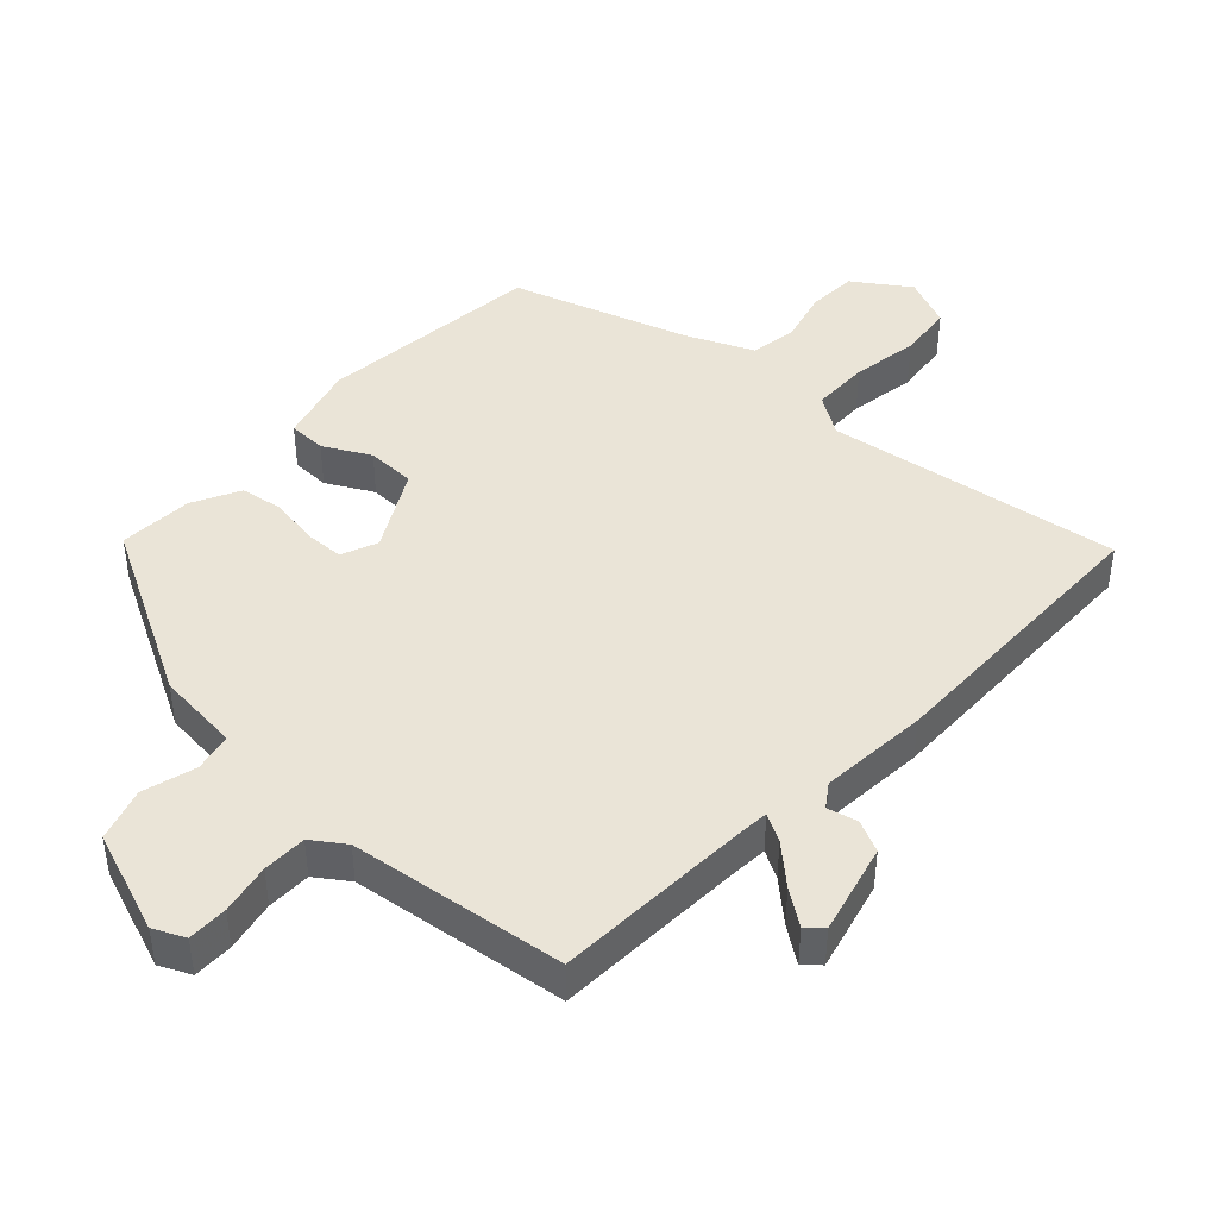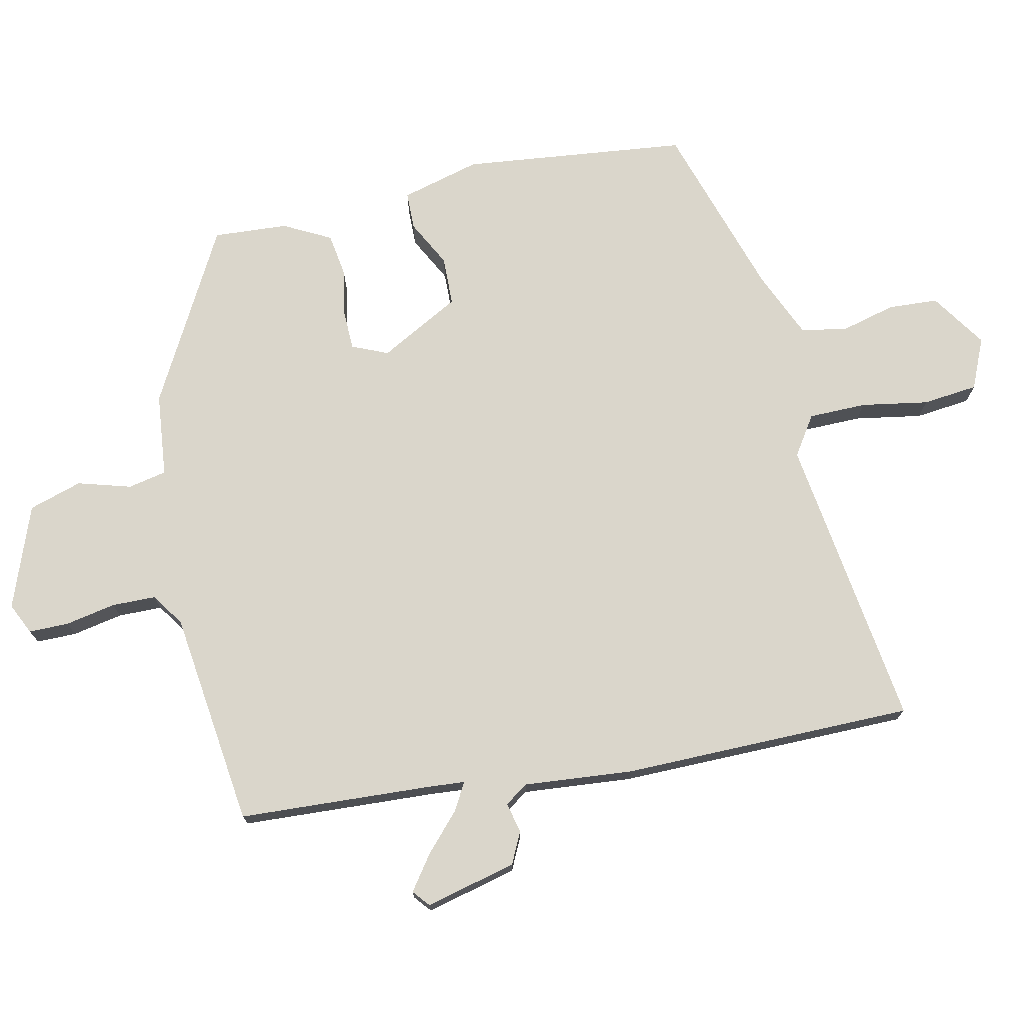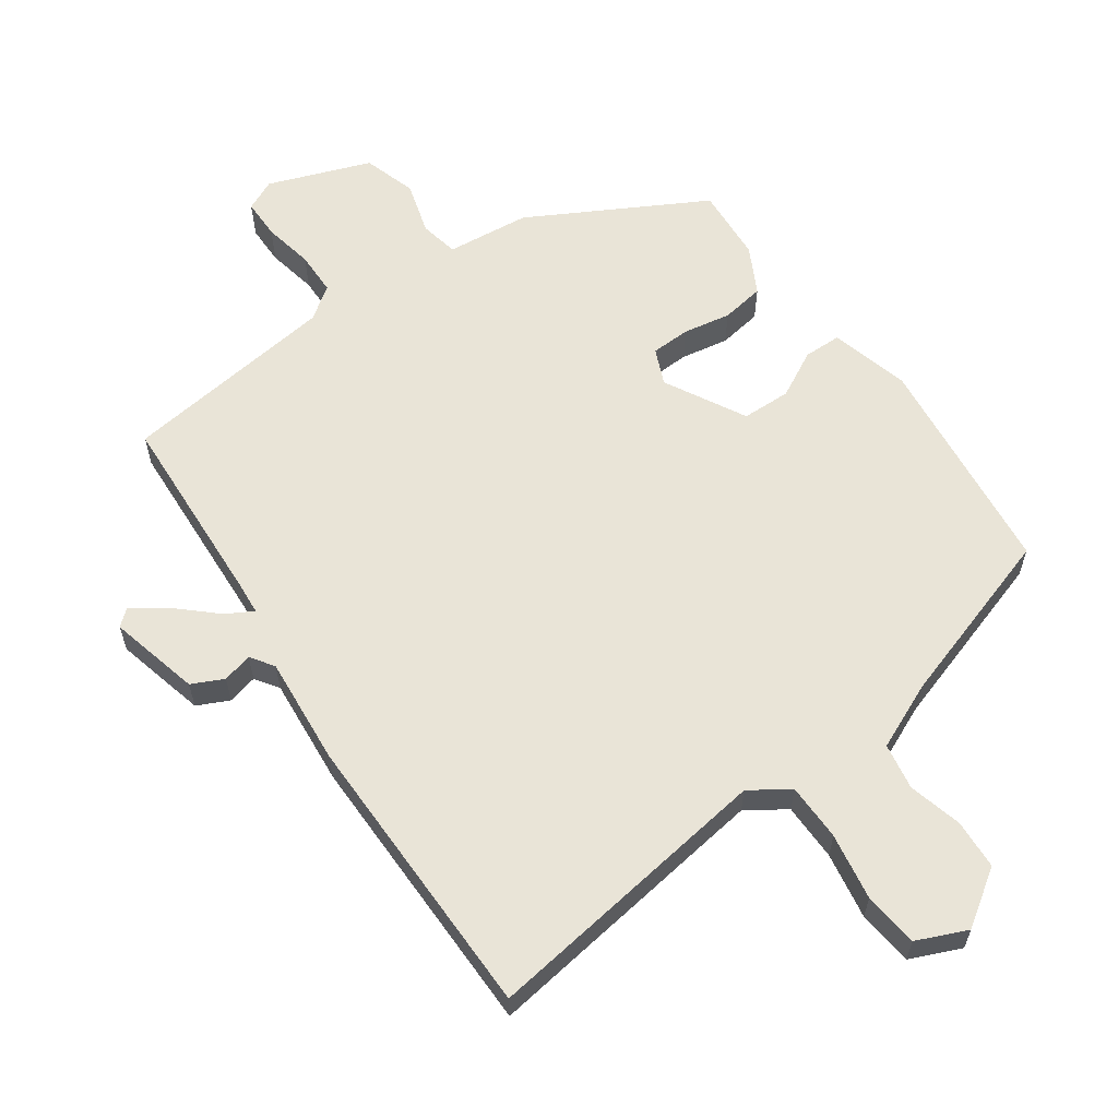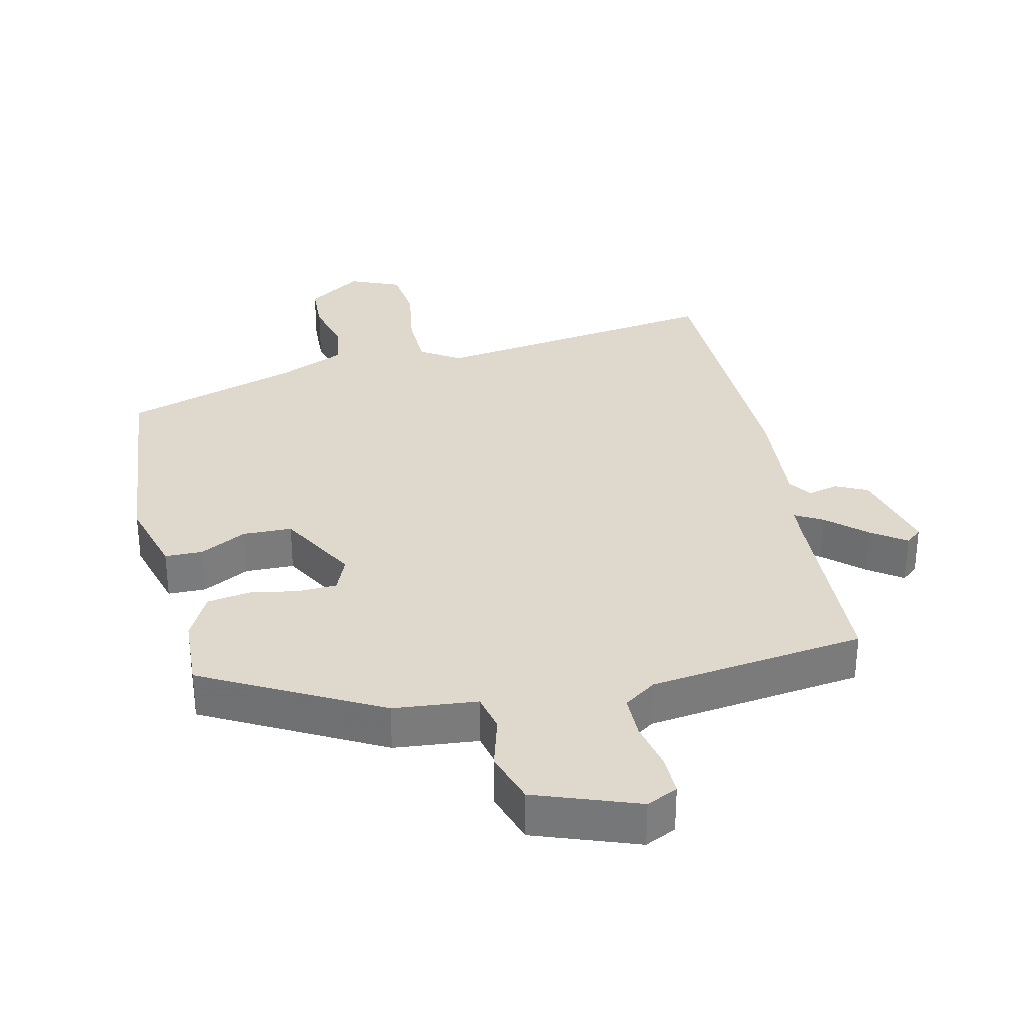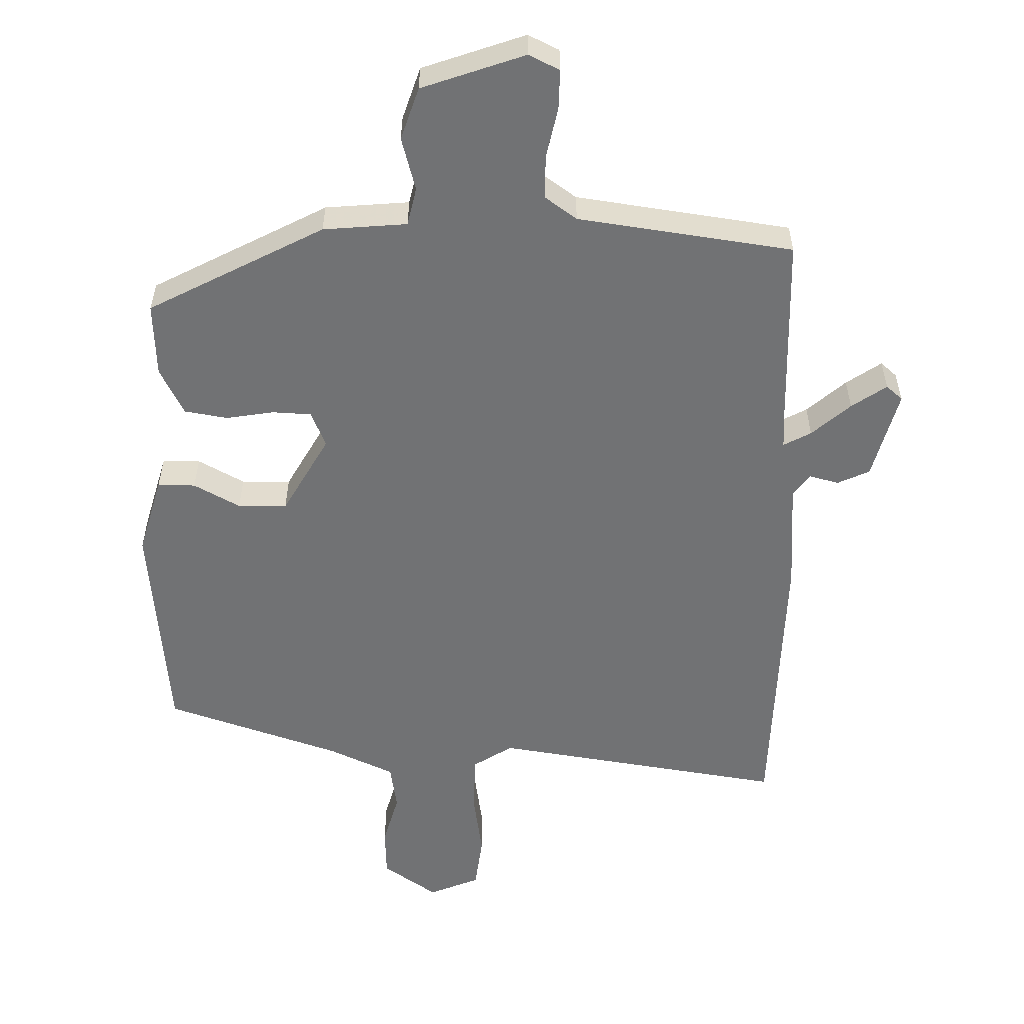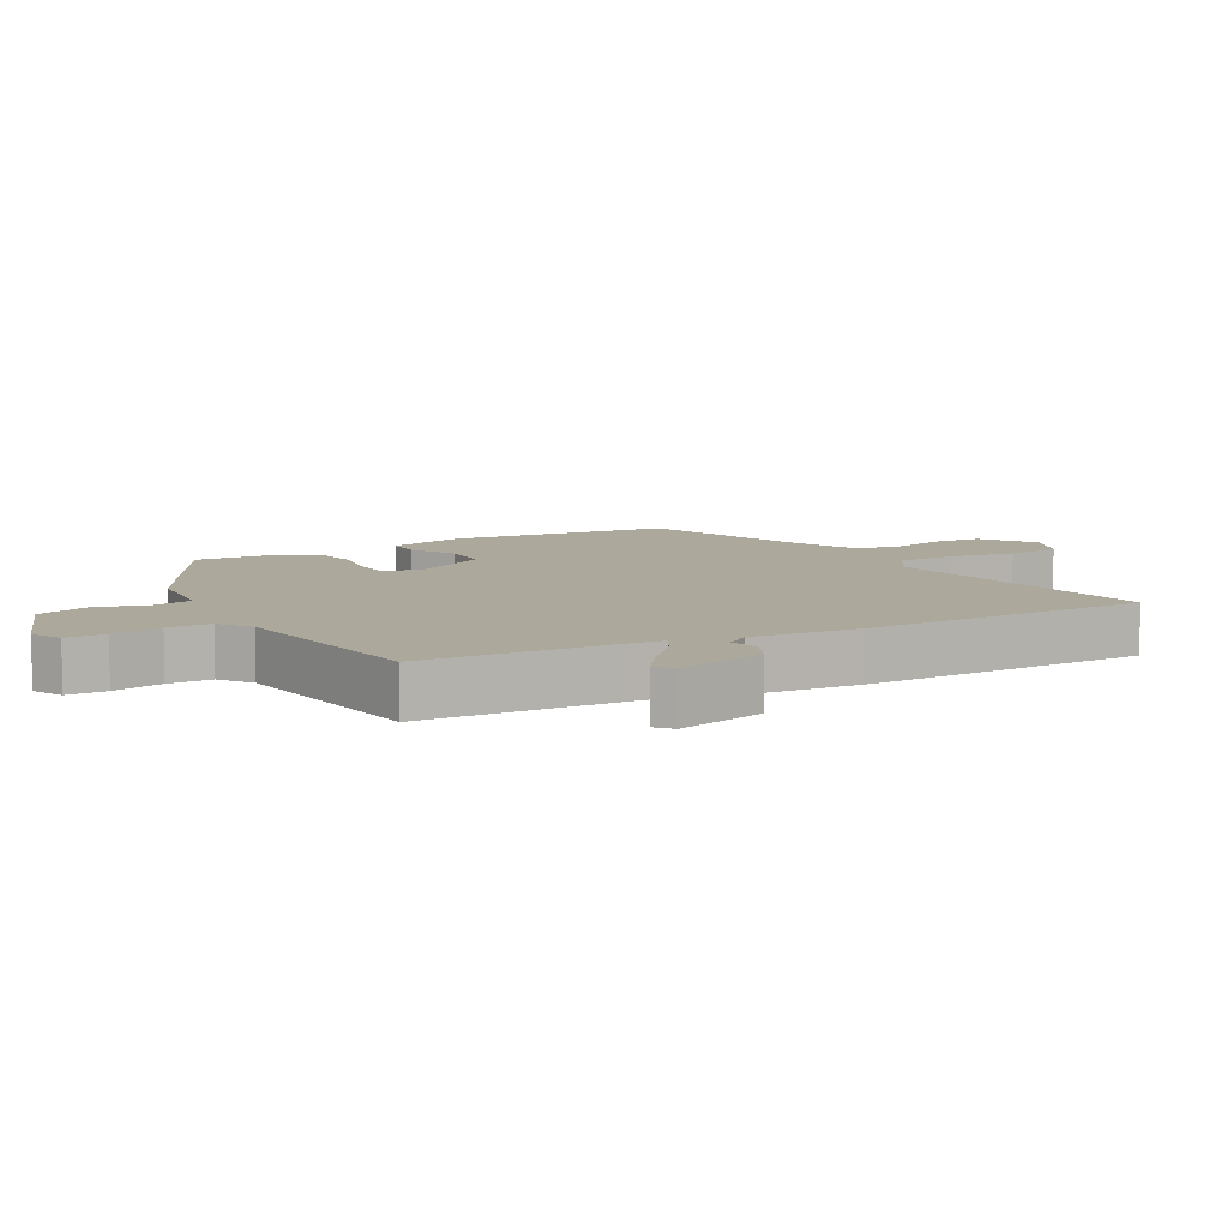
<metadata>
{"format":"obj","ext":"obj","renderer":"f3d","projection":"perspective","resolution":1024,"background":"white","views":[{"elev":43.6,"azim":-137.3,"up":"+Y"},{"elev":73.9,"azim":-102.1,"up":"+Y"},{"elev":60.8,"azim":-35.1,"up":"+Y"},{"elev":32.0,"azim":166.8,"up":"+Y"},{"elev":-55.4,"azim":178.1,"up":"+Y"},{"elev":8.5,"azim":-119.7,"up":"+Y"}]}
</metadata>
<code>
v -0.473 0.07 -0.491
v -0.488 0.07 -0.197
v -0.492 0.07 -0.145
v -0.533 0.07 -0.168
v -0.59 0.07 -0.22
v -0.642 0.07 -0.257
v -0.667 0.07 -0.236
v -0.633 0.07 -0.099
v -0.585 0.07 -0.076
v -0.54 0.07 -0.087
v -0.516 0.07 -0.052
v -0.53 0.07 0.112
v -0.526 0.07 0.552
v -0.083 0.07 0.49
v -0.024 0.07 0.529
v -0.023 0.07 0.616
v -0.04 0.07 0.717
v -0.031 0.07 0.8
v 0.045 0.07 0.833
v 0.128 0.07 0.777
v 0.132 0.07 0.702
v 0.111 0.07 0.621
v 0.123 0.07 0.551
v 0.223 0.07 0.507
v 0.489 0.07 0.422
v 0.526 0.07 0.083
v 0.494 0.07 -0.036
v 0.437 0.07 -0.037
v 0.367 0.07 0
v 0.293 0.07 -0.002
v 0.227 0.07 -0.123
v 0.25 0.07 -0.177
v 0.309 0.07 -0.179
v 0.381 0.07 -0.166
v 0.446 0.07 -0.176
v 0.483 0.07 -0.247
v 0.49 0.07 -0.359
v 0.228 0.07 -0.502
v 0.102 0.07 -0.515
v 0.09 0.07 -0.573
v 0.113 0.07 -0.653
v 0.088 0.07 -0.733
v -0.066 0.07 -0.79
v -0.113 0.07 -0.768
v -0.113 0.07 -0.708
v -0.098 0.07 -0.632
v -0.099 0.07 -0.566
v -0.148 0.07 -0.532
v -0.473 0 -0.491
v -0.488 0 -0.197
v -0.492 0 -0.145
v -0.533 0 -0.168
v -0.59 0 -0.22
v -0.642 0 -0.257
v -0.667 0 -0.236
v -0.633 0 -0.099
v -0.585 0 -0.076
v -0.54 0 -0.087
v -0.516 0 -0.052
v -0.53 0 0.112
v -0.526 0 0.552
v -0.083 0 0.49
v -0.024 0 0.529
v -0.023 0 0.616
v -0.04 0 0.717
v -0.031 0 0.8
v 0.045 0 0.833
v 0.128 0 0.777
v 0.132 0 0.702
v 0.111 0 0.621
v 0.123 0 0.551
v 0.223 0 0.507
v 0.489 0 0.422
v 0.526 0 0.083
v 0.494 0 -0.036
v 0.437 0 -0.037
v 0.367 0 0
v 0.293 0 -0.002
v 0.227 0 -0.123
v 0.25 0 -0.177
v 0.309 0 -0.179
v 0.381 0 -0.166
v 0.446 0 -0.176
v 0.483 0 -0.247
v 0.49 0 -0.359
v 0.228 0 -0.502
v 0.102 0 -0.515
v 0.09 0 -0.573
v 0.113 0 -0.653
v 0.088 0 -0.733
v -0.066 0 -0.79
v -0.113 0 -0.768
v -0.113 0 -0.708
v -0.098 0 -0.632
v -0.099 0 -0.566
v -0.148 0 -0.532
f 44 45 46
f 43 44 46
f 42 43 46
f 41 42 46
f 40 41 46
f 39 40 46 47
f 37 38 39
f 36 37 39
f 35 36 39
f 34 35 39
f 33 34 39
f 39 47 48
f 33 39 48
f 32 33 48
f 27 28 29
f 26 27 29
f 25 26 29
f 24 25 29
f 23 24 29 30
f 20 21 22
f 19 20 22
f 18 19 22
f 17 18 22
f 16 17 22
f 15 16 22 23
f 23 30 31
f 15 23 31
f 14 15 31
f 31 32 48
f 14 31 48
f 13 14 48
f 12 13 48
f 11 12 48
f 8 9 10
f 7 8 10
f 6 7 10
f 5 6 10
f 4 5 10
f 48 1 2
f 48 2 3
f 11 48 3
f 3 4 10 11
f 94 93 92
f 94 92 91
f 94 91 90
f 94 90 89
f 94 89 88
f 95 94 88 87
f 87 86 85
f 87 85 84
f 87 84 83
f 87 83 82
f 87 82 81
f 96 95 87
f 96 87 81
f 96 81 80
f 77 76 75
f 77 75 74
f 77 74 73
f 77 73 72
f 78 77 72 71
f 70 69 68
f 70 68 67
f 70 67 66
f 70 66 65
f 70 65 64
f 71 70 64 63
f 79 78 71
f 79 71 63
f 79 63 62
f 96 80 79
f 96 79 62
f 96 62 61
f 96 61 60
f 96 60 59
f 58 57 56
f 58 56 55
f 58 55 54
f 58 54 53
f 58 53 52
f 50 49 96
f 51 50 96
f 51 96 59
f 59 58 52 51
f 1 49 50 2
f 2 50 51 3
f 3 51 52 4
f 4 52 53 5
f 5 53 54 6
f 6 54 55 7
f 7 55 56 8
f 8 56 57 9
f 9 57 58 10
f 10 58 59 11
f 11 59 60 12
f 12 60 61 13
f 13 61 62 14
f 14 62 63 15
f 15 63 64 16
f 16 64 65 17
f 17 65 66 18
f 18 66 67 19
f 19 67 68 20
f 20 68 69 21
f 21 69 70 22
f 22 70 71 23
f 23 71 72 24
f 24 72 73 25
f 25 73 74 26
f 26 74 75 27
f 27 75 76 28
f 28 76 77 29
f 29 77 78 30
f 30 78 79 31
f 31 79 80 32
f 32 80 81 33
f 33 81 82 34
f 34 82 83 35
f 35 83 84 36
f 36 84 85 37
f 37 85 86 38
f 38 86 87 39
f 39 87 88 40
f 40 88 89 41
f 41 89 90 42
f 42 90 91 43
f 43 91 92 44
f 44 92 93 45
f 45 93 94 46
f 46 94 95 47
f 47 95 96 48
f 48 96 49 1

</code>
